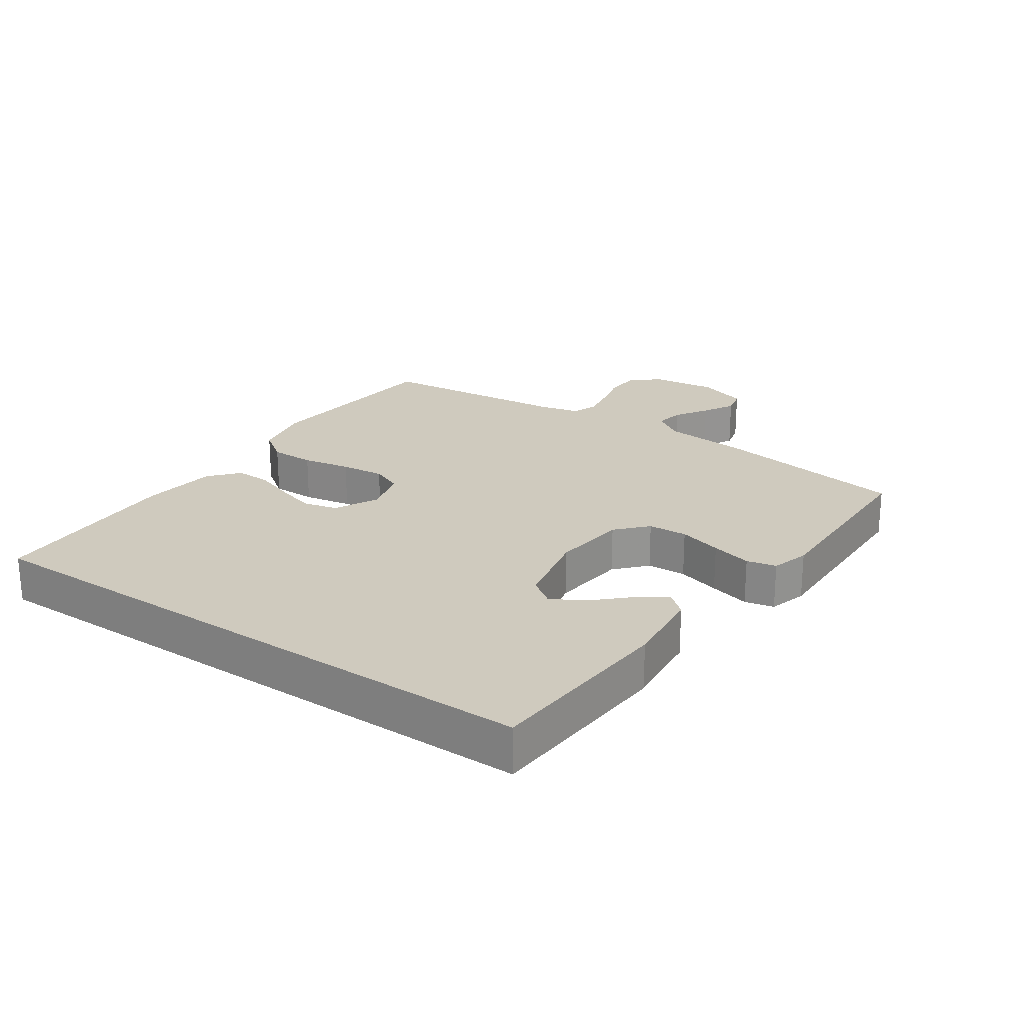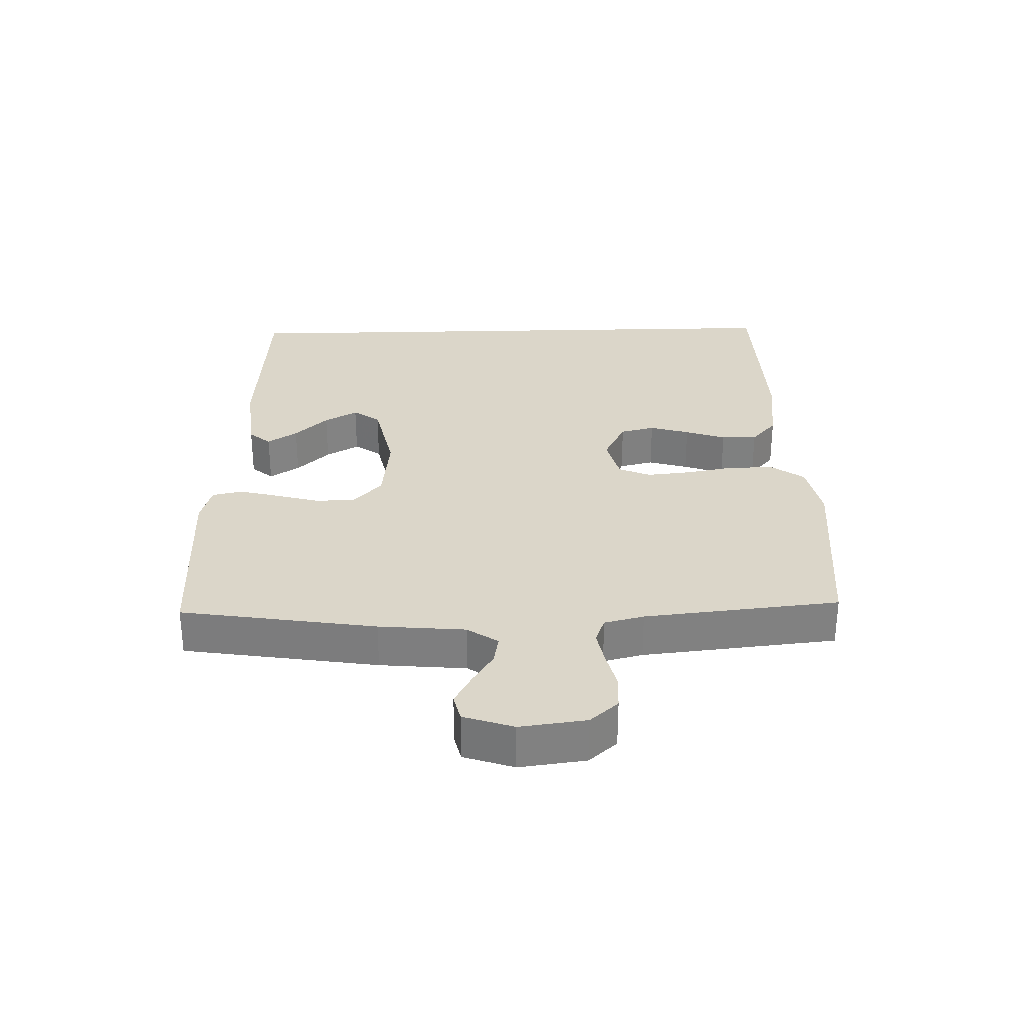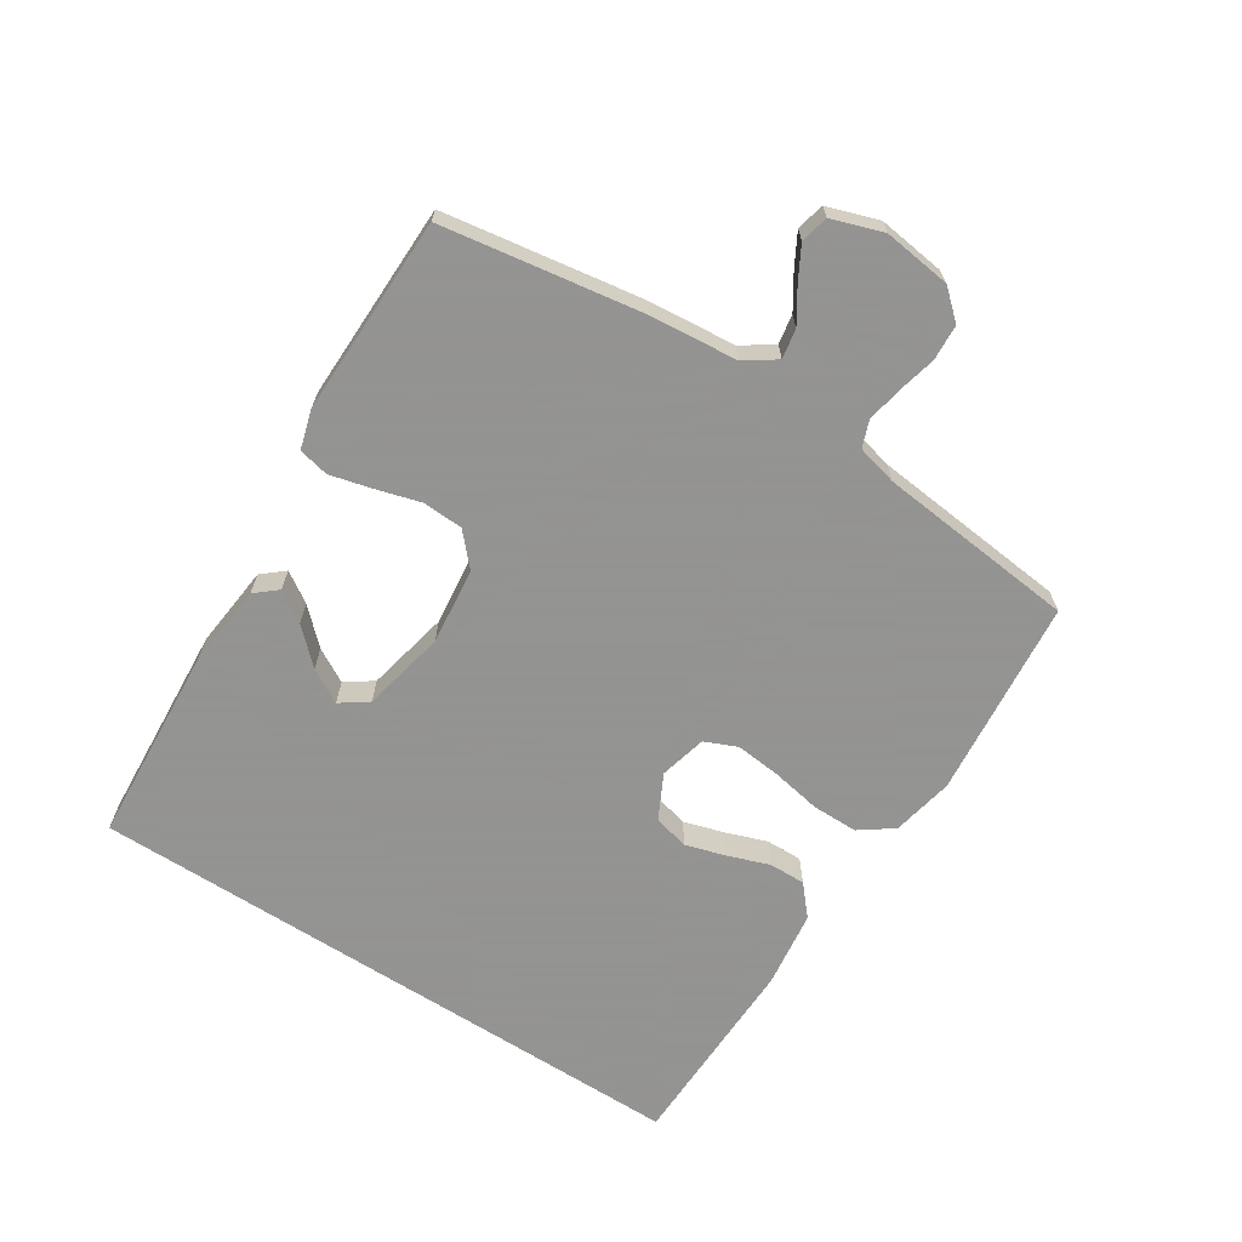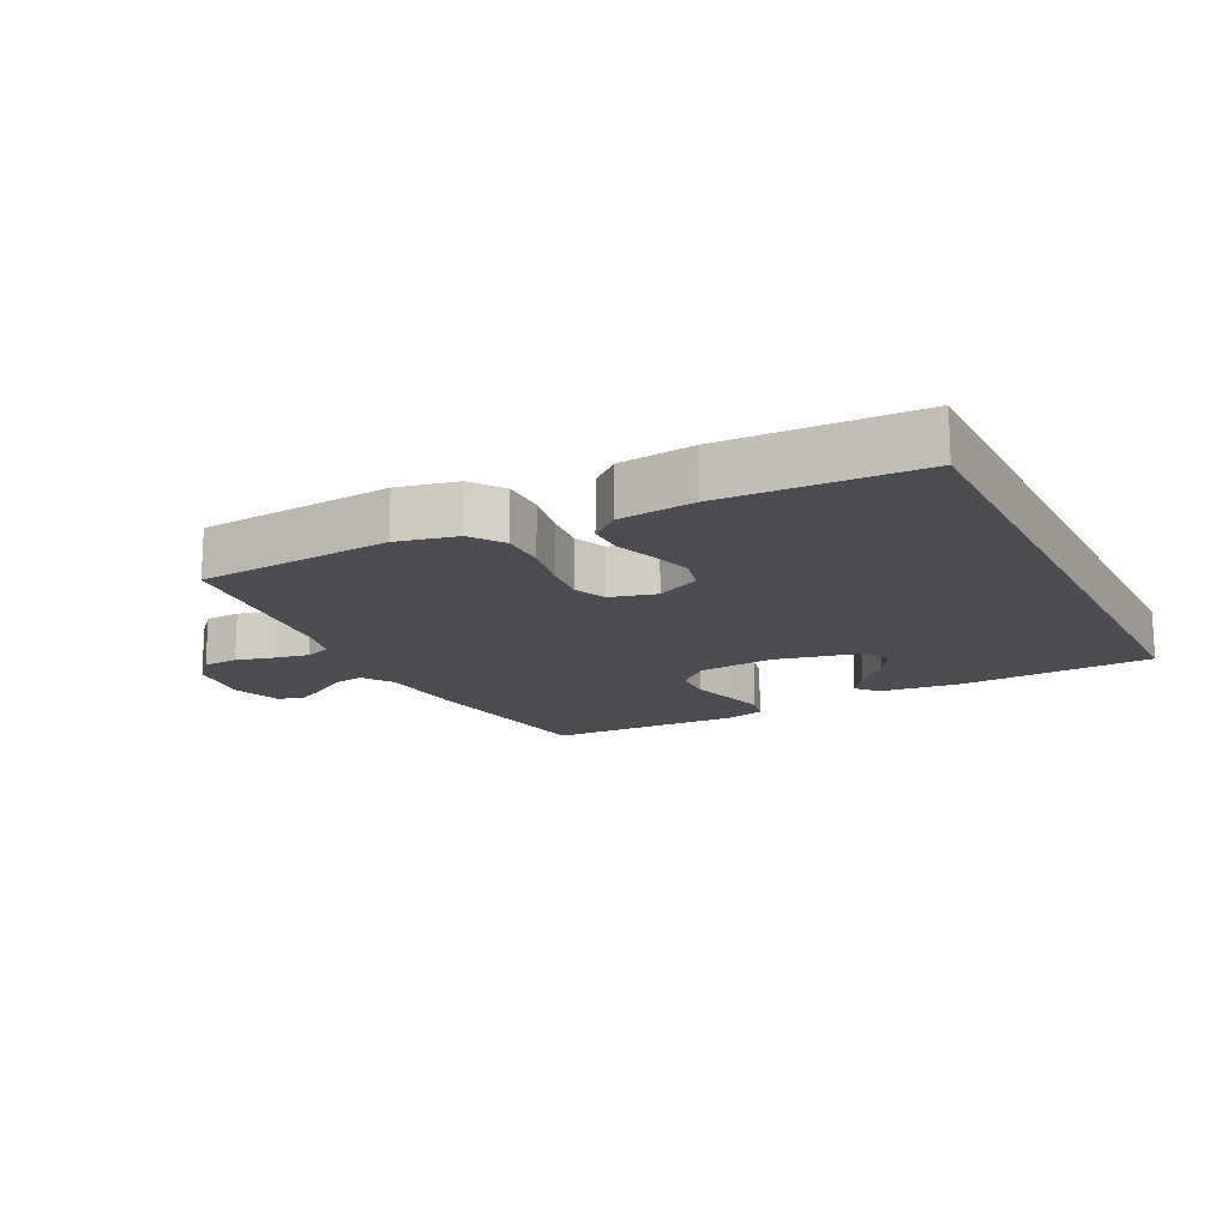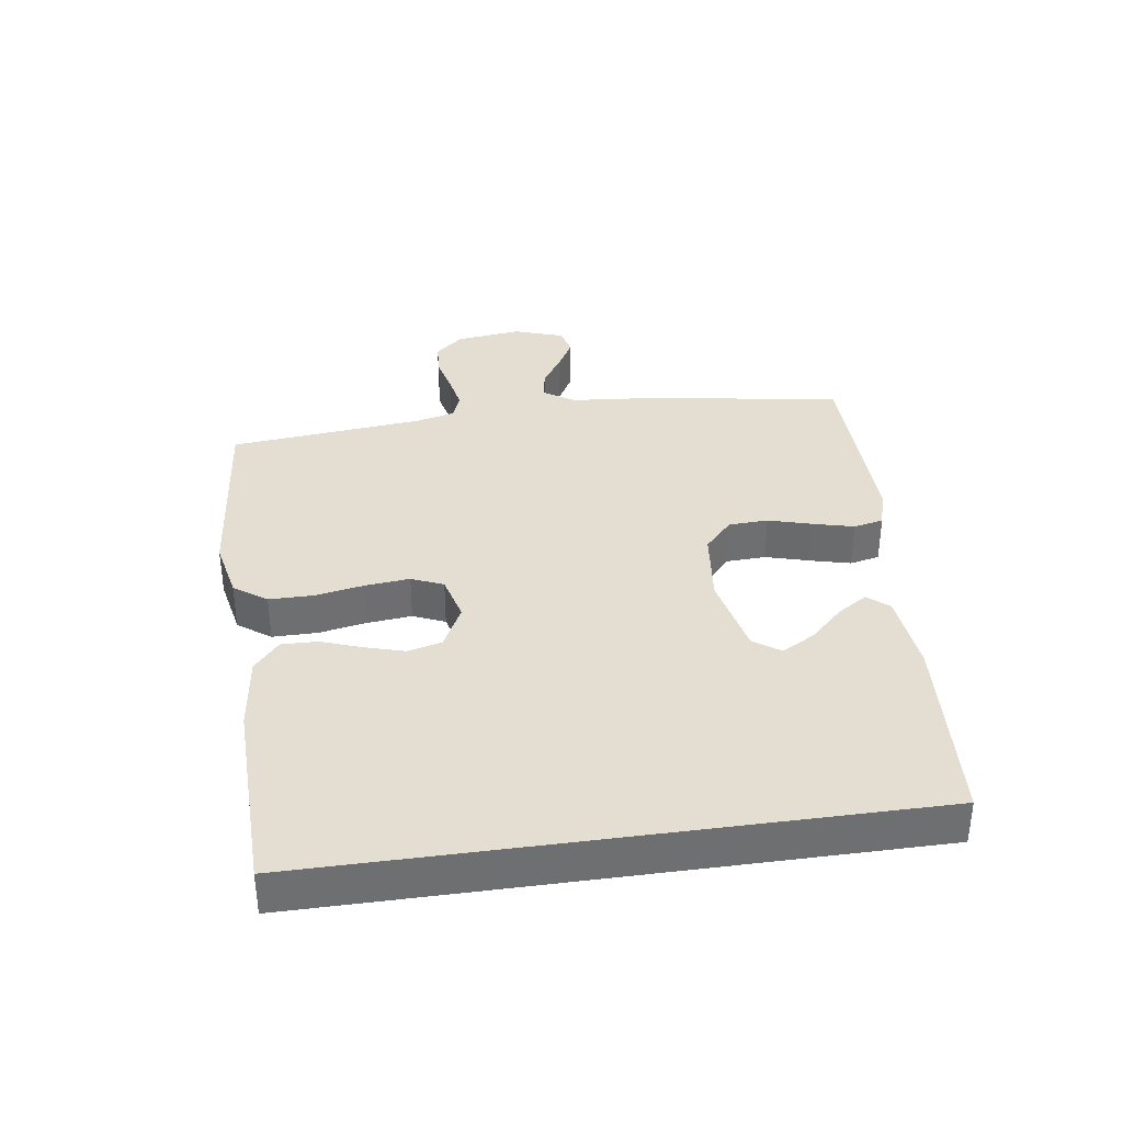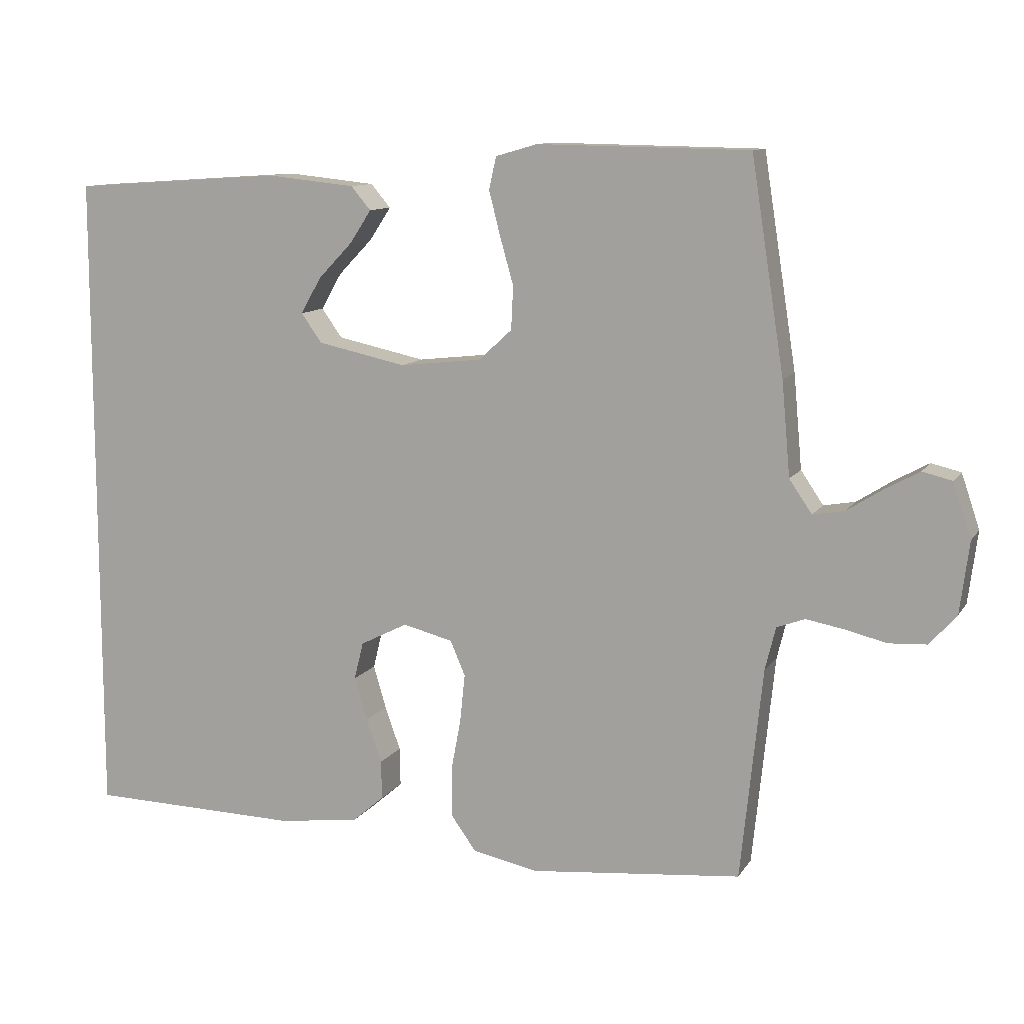
<metadata>
{"format":"obj","ext":"obj","renderer":"f3d","projection":"perspective","resolution":1024,"background":"white","views":[{"elev":23.2,"azim":-55.5,"up":"+Y"},{"elev":30.1,"azim":88.4,"up":"+Y"},{"elev":-66.9,"azim":57.3,"up":"+Y"},{"elev":-15.9,"azim":-153.6,"up":"+Y"},{"elev":36.0,"azim":-98.1,"up":"+Y"},{"elev":10.9,"azim":20.1,"up":"+Z"}]}
</metadata>
<code>
v -0.5 0.07 0.437
v -0.2 0.07 0.457
v -0.075 0.07 0.444
v -0.047 0.07 0.411
v -0.077 0.07 0.365
v -0.126 0.07 0.314
v -0.155 0.07 0.263
v -0.126 0.07 0.222
v 0 0.07 0.195
v 0.116 0.07 0.208
v 0.163 0.07 0.251
v 0.166 0.07 0.312
v 0.147 0.07 0.379
v 0.131 0.07 0.442
v 0.141 0.07 0.488
v 0.2 0.07 0.505
v 0.5 0.07 0.5
v 0.547 0.07 0.2
v 0.559 0.07 0.067
v 0.591 0.07 0.02
v 0.636 0.07 0.028
v 0.686 0.07 0.06
v 0.735 0.07 0.087
v 0.777 0.07 0.077
v 0.803 0.07 0
v 0.79 0.07 -0.102
v 0.752 0.07 -0.145
v 0.698 0.07 -0.148
v 0.64 0.07 -0.134
v 0.586 0.07 -0.124
v 0.546 0.07 -0.139
v 0.531 0.07 -0.2
v 0.5 0.07 -0.5
v 0.2 0.07 -0.529
v 0.107 0.07 -0.51
v 0.071 0.07 -0.46
v 0.071 0.07 -0.391
v 0.085 0.07 -0.316
v 0.092 0.07 -0.248
v 0.071 0.07 -0.199
v 0 0.07 -0.181
v -0.067 0.07 -0.215
v -0.08 0.07 -0.268
v -0.062 0.07 -0.329
v -0.04 0.07 -0.391
v -0.039 0.07 -0.446
v -0.084 0.07 -0.485
v -0.2 0.07 -0.5
v -0.5 0.07 -0.493
v -0.5 0 0.437
v -0.2 0 0.457
v -0.075 0 0.444
v -0.047 0 0.411
v -0.077 0 0.365
v -0.126 0 0.314
v -0.155 0 0.263
v -0.126 0 0.222
v 0 0 0.195
v 0.116 0 0.208
v 0.163 0 0.251
v 0.166 0 0.312
v 0.147 0 0.379
v 0.131 0 0.442
v 0.141 0 0.488
v 0.2 0 0.505
v 0.5 0 0.5
v 0.547 0 0.2
v 0.559 0 0.067
v 0.591 0 0.02
v 0.636 0 0.028
v 0.686 0 0.06
v 0.735 0 0.087
v 0.777 0 0.077
v 0.803 0 0
v 0.79 0 -0.102
v 0.752 0 -0.145
v 0.698 0 -0.148
v 0.64 0 -0.134
v 0.586 0 -0.124
v 0.546 0 -0.139
v 0.531 0 -0.2
v 0.5 0 -0.5
v 0.2 0 -0.529
v 0.107 0 -0.51
v 0.071 0 -0.46
v 0.071 0 -0.391
v 0.085 0 -0.316
v 0.092 0 -0.248
v 0.071 0 -0.199
v 0 0 -0.181
v -0.067 0 -0.215
v -0.08 0 -0.268
v -0.062 0 -0.329
v -0.04 0 -0.391
v -0.039 0 -0.446
v -0.084 0 -0.485
v -0.2 0 -0.5
v -0.5 0 -0.493
f 44 45 46 47
f 43 44 47 48
f 42 43 48 49
f 35 36 37 38
f 35 38 39
f 32 33 34 35
f 31 32 35 39
f 30 31 39 40
f 26 27 28 29
f 26 29 30
f 25 26 30
f 21 22 23 24
f 21 24 25 30
f 16 17 18 19
f 16 19 20
f 15 16 20
f 12 13 14 15
f 12 15 20
f 11 12 20
f 10 11 20
f 9 10 20
f 8 9 20
f 3 4 5 6
f 3 6 7
f 2 3 7
f 42 49 1 2
f 21 30 40 41
f 20 21 41
f 8 20 41
f 7 8 41 42
f 2 7 42
f 96 95 94 93
f 97 96 93 92
f 98 97 92 91
f 87 86 85 84
f 88 87 84
f 84 83 82 81
f 88 84 81 80
f 89 88 80 79
f 78 77 76 75
f 79 78 75
f 79 75 74
f 73 72 71 70
f 79 74 73 70
f 68 67 66 65
f 69 68 65
f 69 65 64
f 64 63 62 61
f 69 64 61
f 69 61 60
f 69 60 59
f 69 59 58
f 69 58 57
f 55 54 53 52
f 56 55 52
f 56 52 51
f 51 50 98 91
f 90 89 79 70
f 90 70 69
f 90 69 57
f 91 90 57 56
f 91 56 51
f 1 50 51 2
f 2 51 52 3
f 3 52 53 4
f 4 53 54 5
f 5 54 55 6
f 6 55 56 7
f 7 56 57 8
f 8 57 58 9
f 9 58 59 10
f 10 59 60 11
f 11 60 61 12
f 12 61 62 13
f 13 62 63 14
f 14 63 64 15
f 15 64 65 16
f 16 65 66 17
f 17 66 67 18
f 18 67 68 19
f 19 68 69 20
f 20 69 70 21
f 21 70 71 22
f 22 71 72 23
f 23 72 73 24
f 24 73 74 25
f 25 74 75 26
f 26 75 76 27
f 27 76 77 28
f 28 77 78 29
f 29 78 79 30
f 30 79 80 31
f 31 80 81 32
f 32 81 82 33
f 33 82 83 34
f 34 83 84 35
f 35 84 85 36
f 36 85 86 37
f 37 86 87 38
f 38 87 88 39
f 39 88 89 40
f 40 89 90 41
f 41 90 91 42
f 42 91 92 43
f 43 92 93 44
f 44 93 94 45
f 45 94 95 46
f 46 95 96 47
f 47 96 97 48
f 48 97 98 49
f 49 98 50 1

</code>
